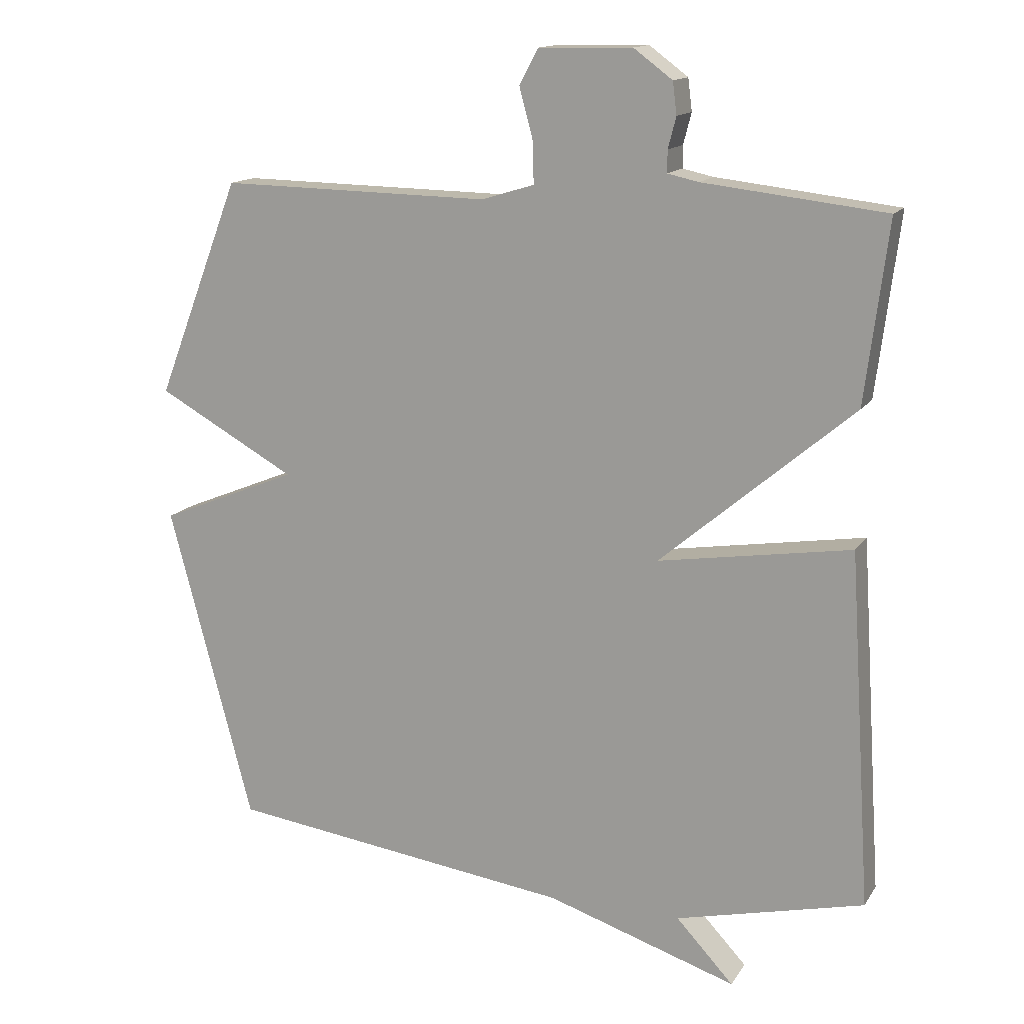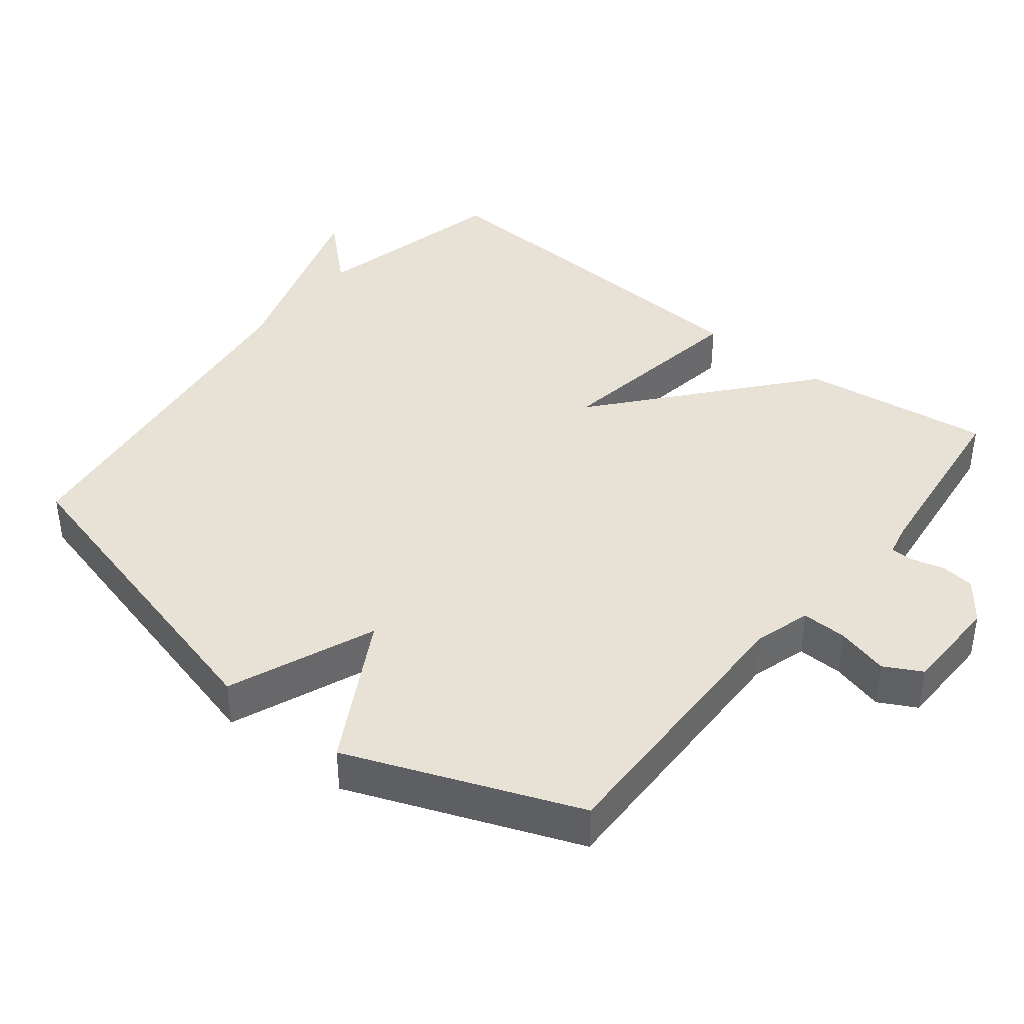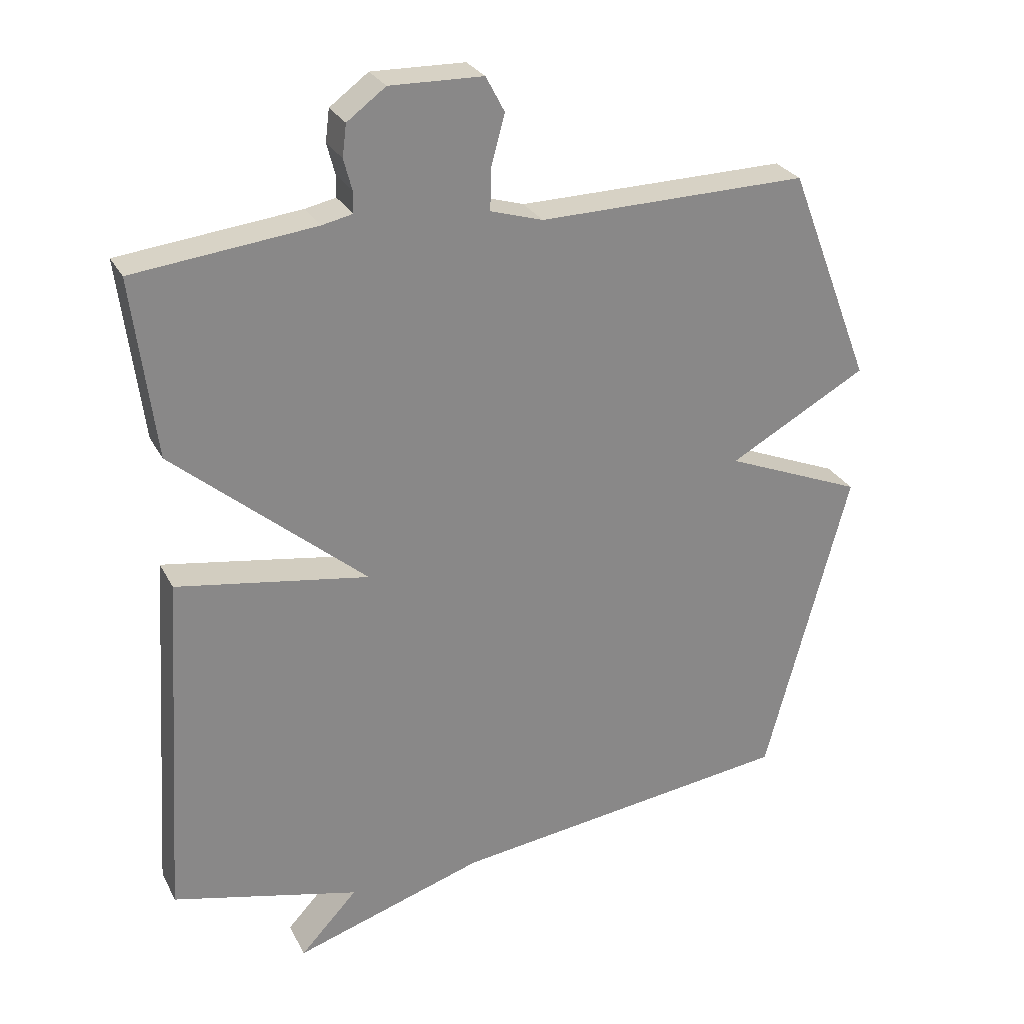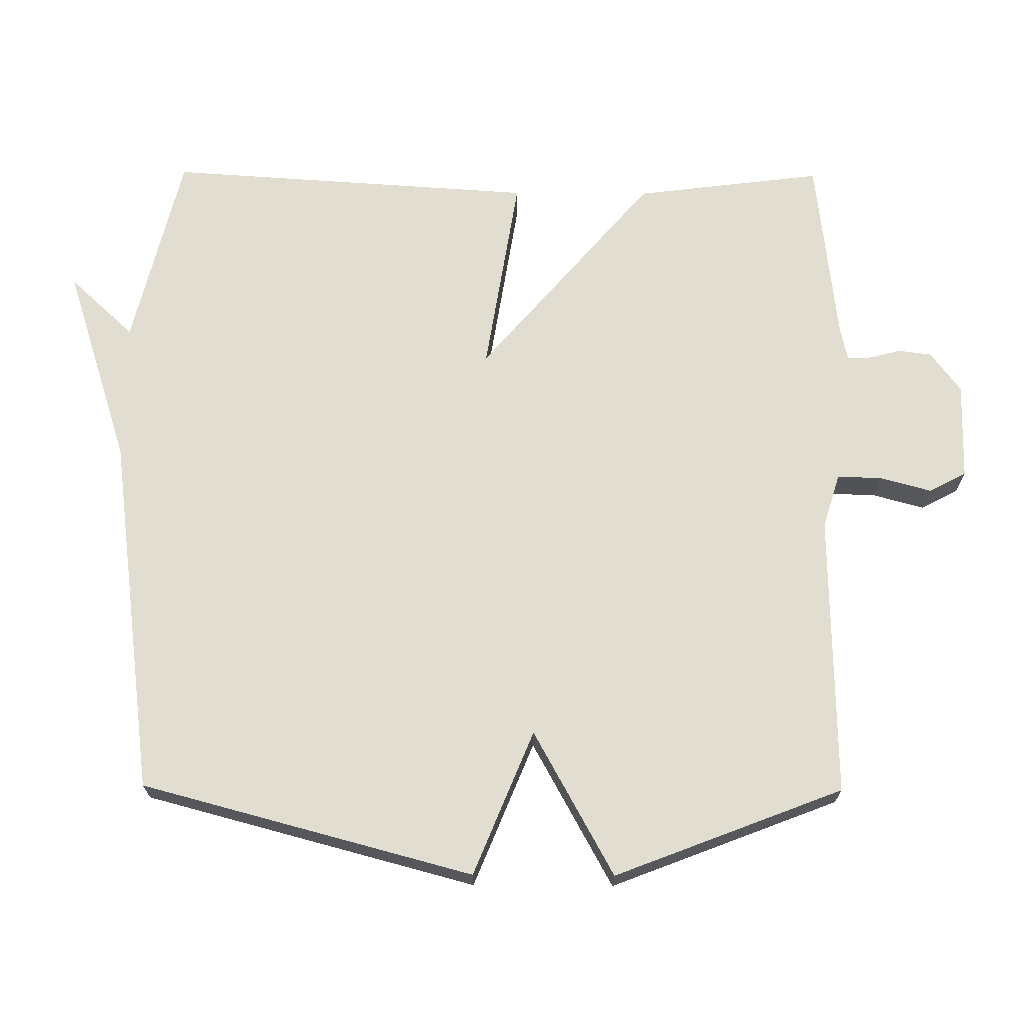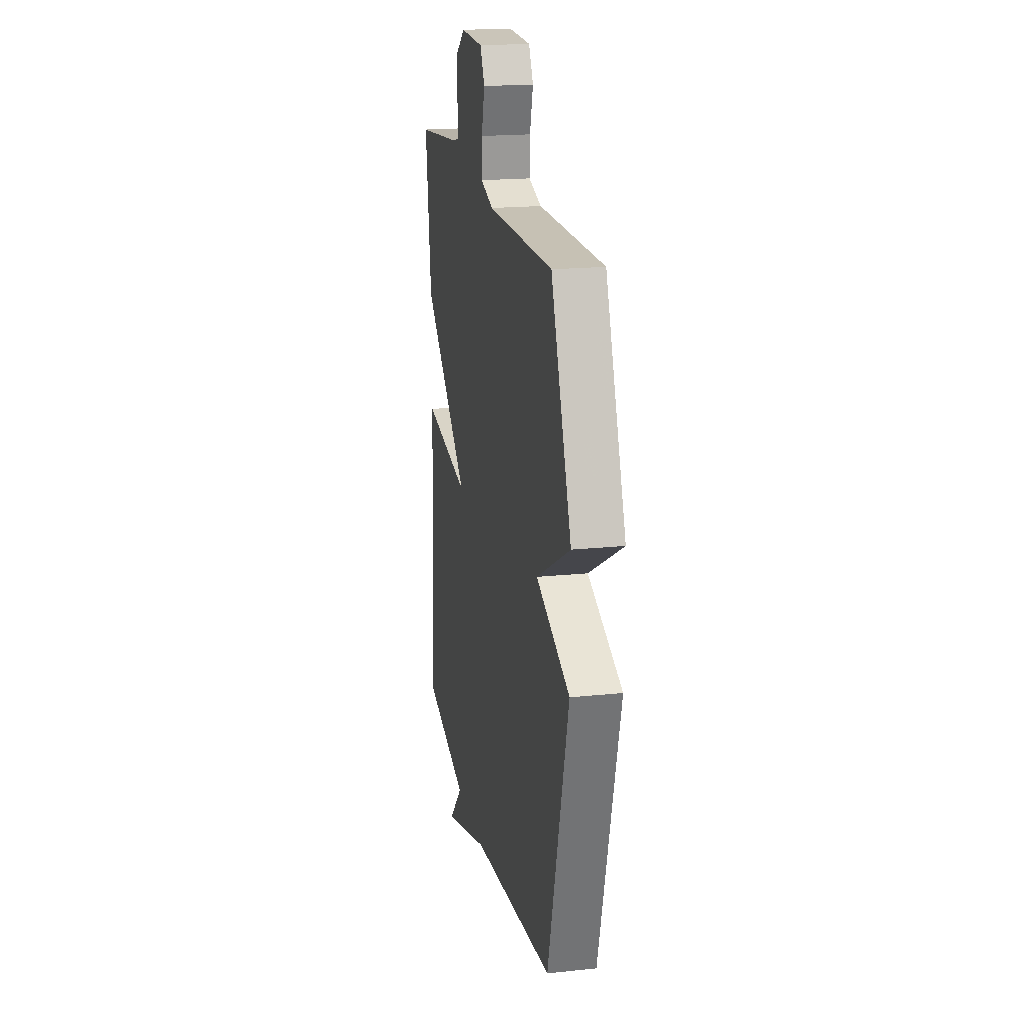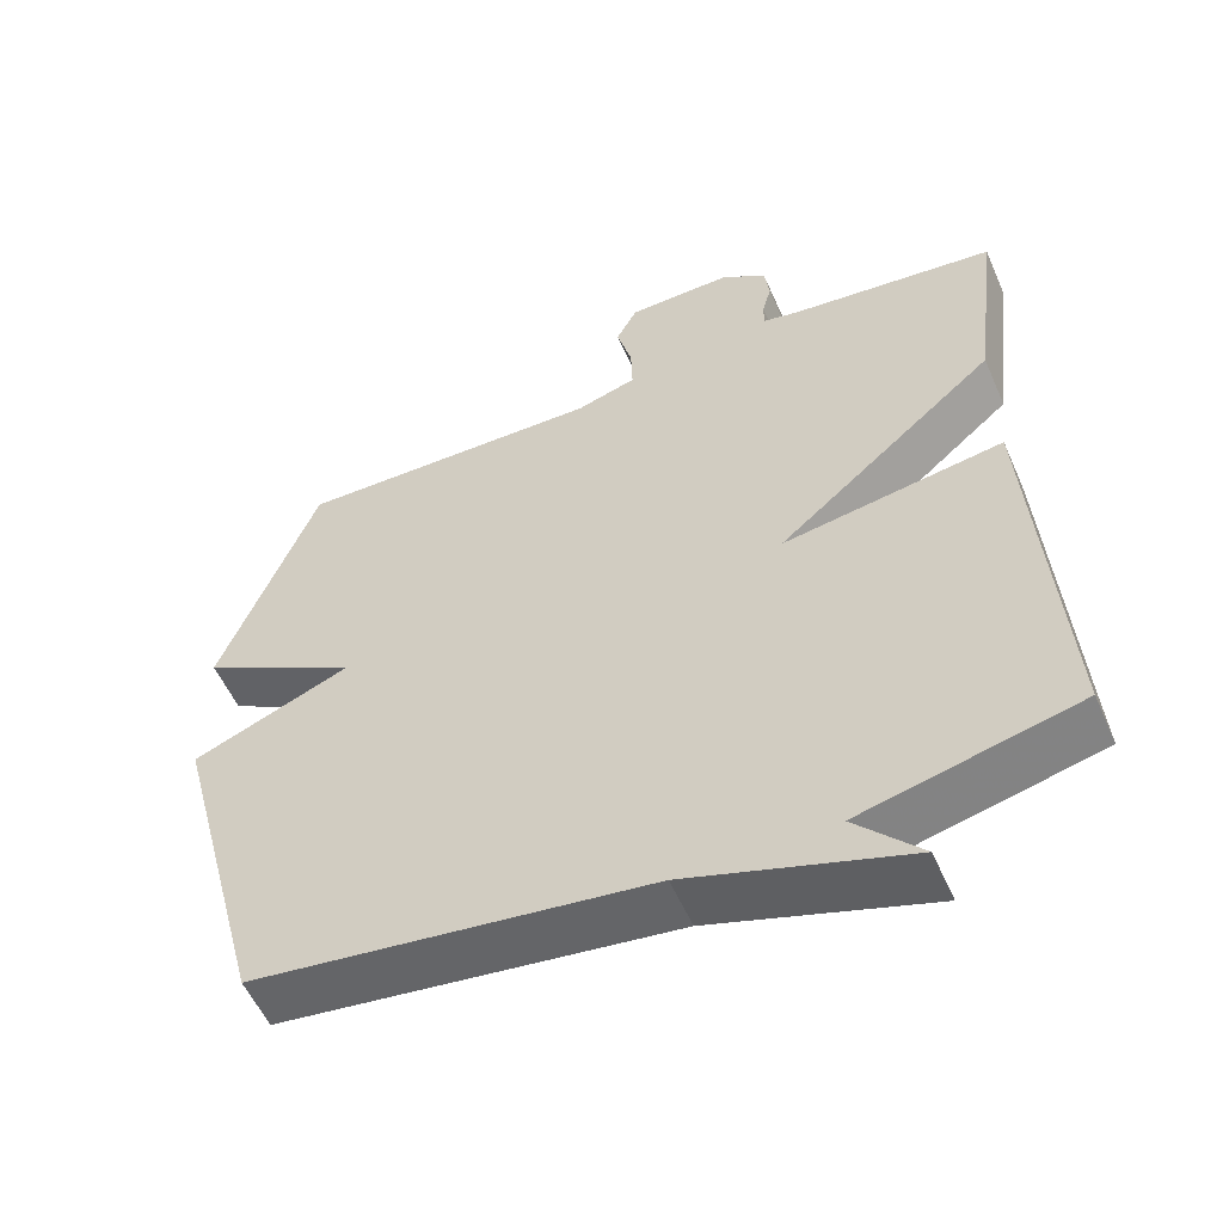
<metadata>
{"format":"obj","ext":"obj","renderer":"f3d","projection":"perspective","resolution":1024,"background":"white","views":[{"elev":14.5,"azim":21.7,"up":"+Z"},{"elev":40.3,"azim":-51.7,"up":"+Y"},{"elev":27.4,"azim":157.3,"up":"+Z"},{"elev":68.8,"azim":-89.6,"up":"+Y"},{"elev":19.5,"azim":-101.0,"up":"+Z"},{"elev":-55.4,"azim":23.6,"up":"+Z"}]}
</metadata>
<code>
v 0.5 0.07 -0.5
v 0.218 0.07 -0.568
v 0.304 0.07 -0.66
v 0.018 0.07 -0.568
v -0.5 0.07 -0.5
v -0.626 0.07 -0.026
v -0.418 0.07 0.059
v -0.626 0.07 0.174
v -0.5 0.07 0.5
v -0.095 0.07 0.493
v -0.016 0.07 0.517
v -0.018 0.07 0.581
v -0.038 0.07 0.655
v -0.01 0.07 0.708
v 0.13 0.07 0.711
v 0.188 0.07 0.668
v 0.194 0.07 0.62
v 0.182 0.07 0.574
v 0.182 0.07 0.541
v 0.228 0.07 0.531
v 0.5 0.07 0.5
v 0.466 0.07 0.23
v 0.177 0.07 -0.016
v 0.466 0.07 0.03
v 0.5 0 -0.5
v 0.218 0 -0.568
v 0.304 0 -0.66
v 0.018 0 -0.568
v -0.5 0 -0.5
v -0.626 0 -0.026
v -0.418 0 0.059
v -0.626 0 0.174
v -0.5 0 0.5
v -0.095 0 0.493
v -0.016 0 0.517
v -0.018 0 0.581
v -0.038 0 0.655
v -0.01 0 0.708
v 0.13 0 0.711
v 0.188 0 0.668
v 0.194 0 0.62
v 0.182 0 0.574
v 0.182 0 0.541
v 0.228 0 0.531
v 0.5 0 0.5
v 0.466 0 0.23
v 0.177 0 -0.016
v 0.466 0 0.03
f 23 24 1 2
f 20 21 22 23
f 19 20 23
f 18 19 23
f 16 17 18
f 15 16 18
f 14 15 18
f 13 14 18
f 12 13 18
f 11 12 18 23
f 10 11 23 2
f 7 8 9 10
f 4 5 6 7
f 2 3 4 7
f 2 7 10
f 26 25 48 47
f 47 46 45 44
f 47 44 43
f 47 43 42
f 42 41 40
f 42 40 39
f 42 39 38
f 42 38 37
f 42 37 36
f 47 42 36 35
f 26 47 35 34
f 34 33 32 31
f 31 30 29 28
f 31 28 27 26
f 34 31 26
f 1 25 26 2
f 2 26 27 3
f 3 27 28 4
f 4 28 29 5
f 5 29 30 6
f 6 30 31 7
f 7 31 32 8
f 8 32 33 9
f 9 33 34 10
f 10 34 35 11
f 11 35 36 12
f 12 36 37 13
f 13 37 38 14
f 14 38 39 15
f 15 39 40 16
f 16 40 41 17
f 17 41 42 18
f 18 42 43 19
f 19 43 44 20
f 20 44 45 21
f 21 45 46 22
f 22 46 47 23
f 23 47 48 24
f 24 48 25 1

</code>
